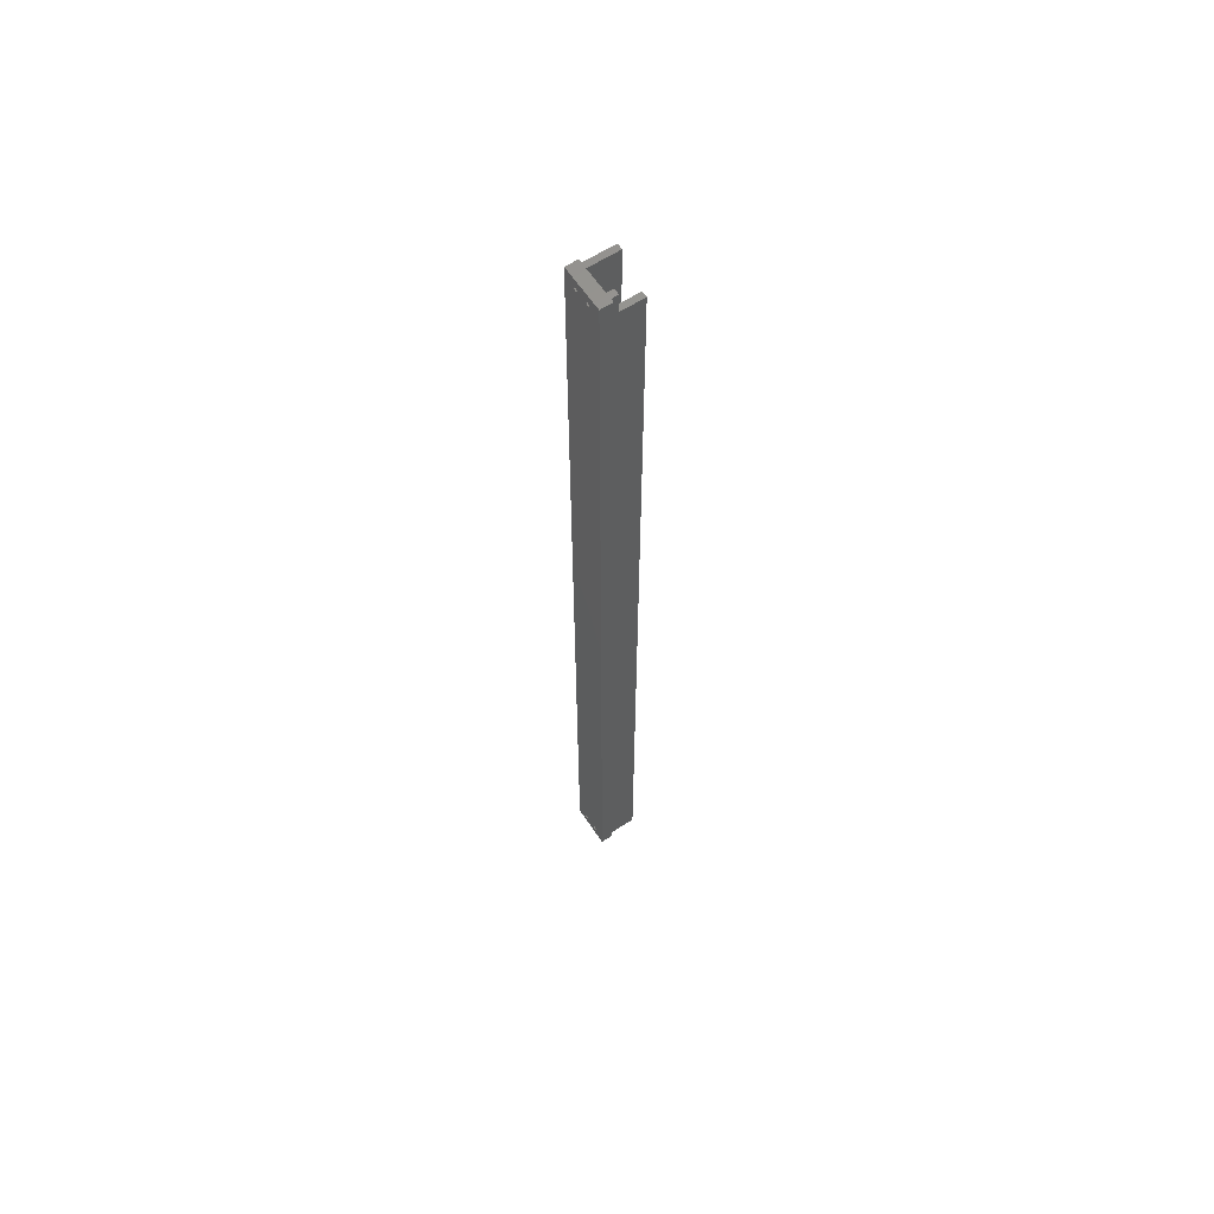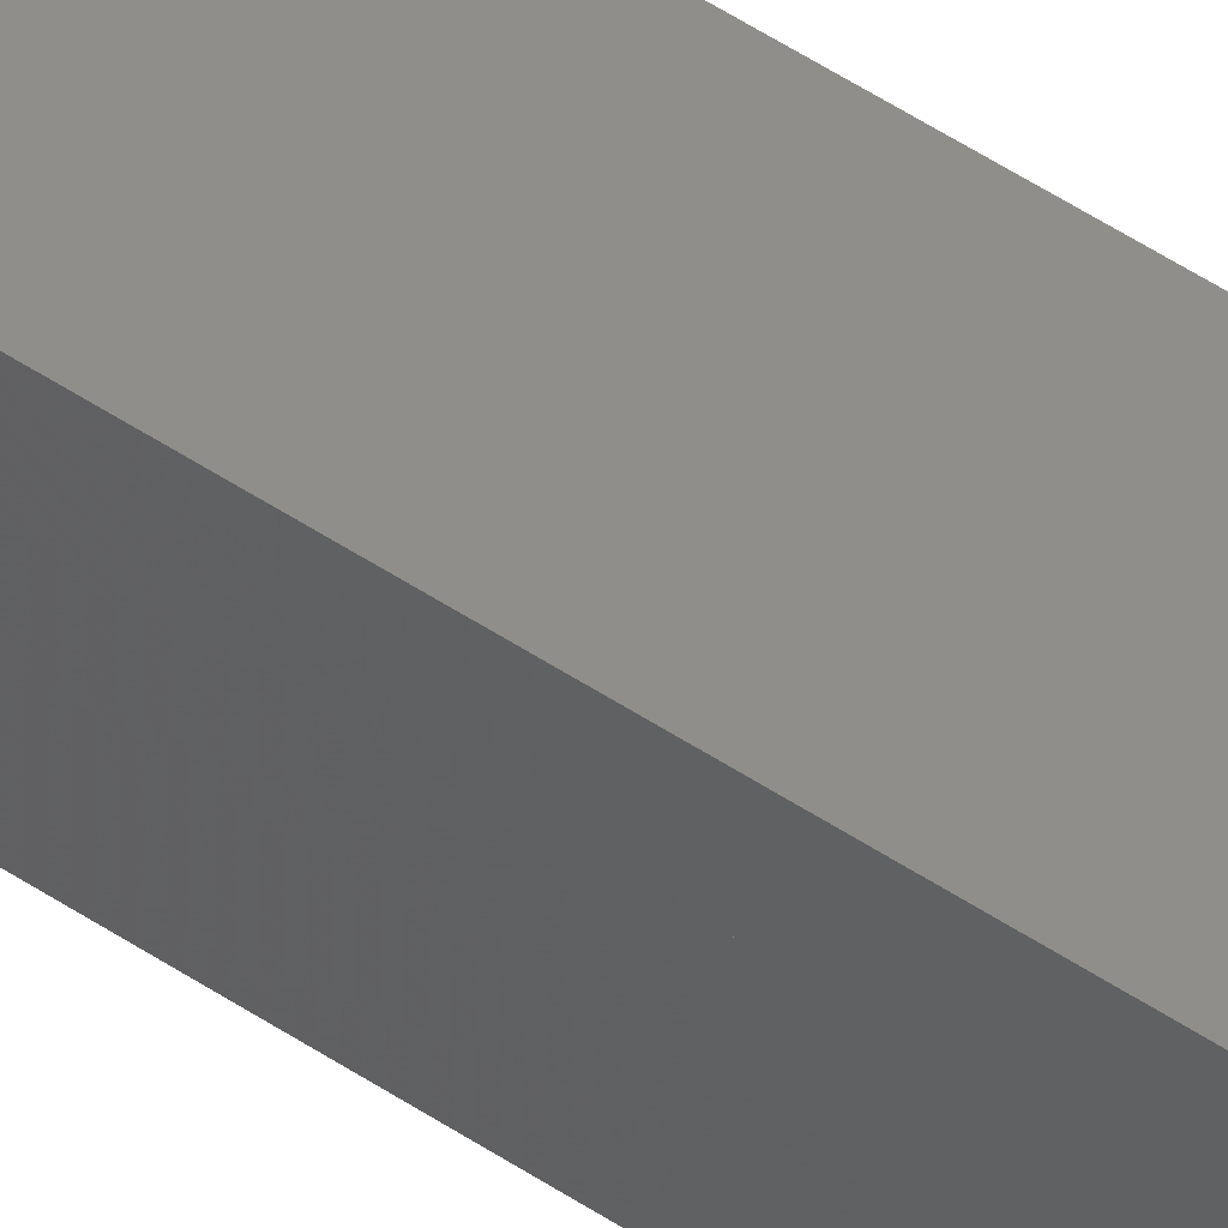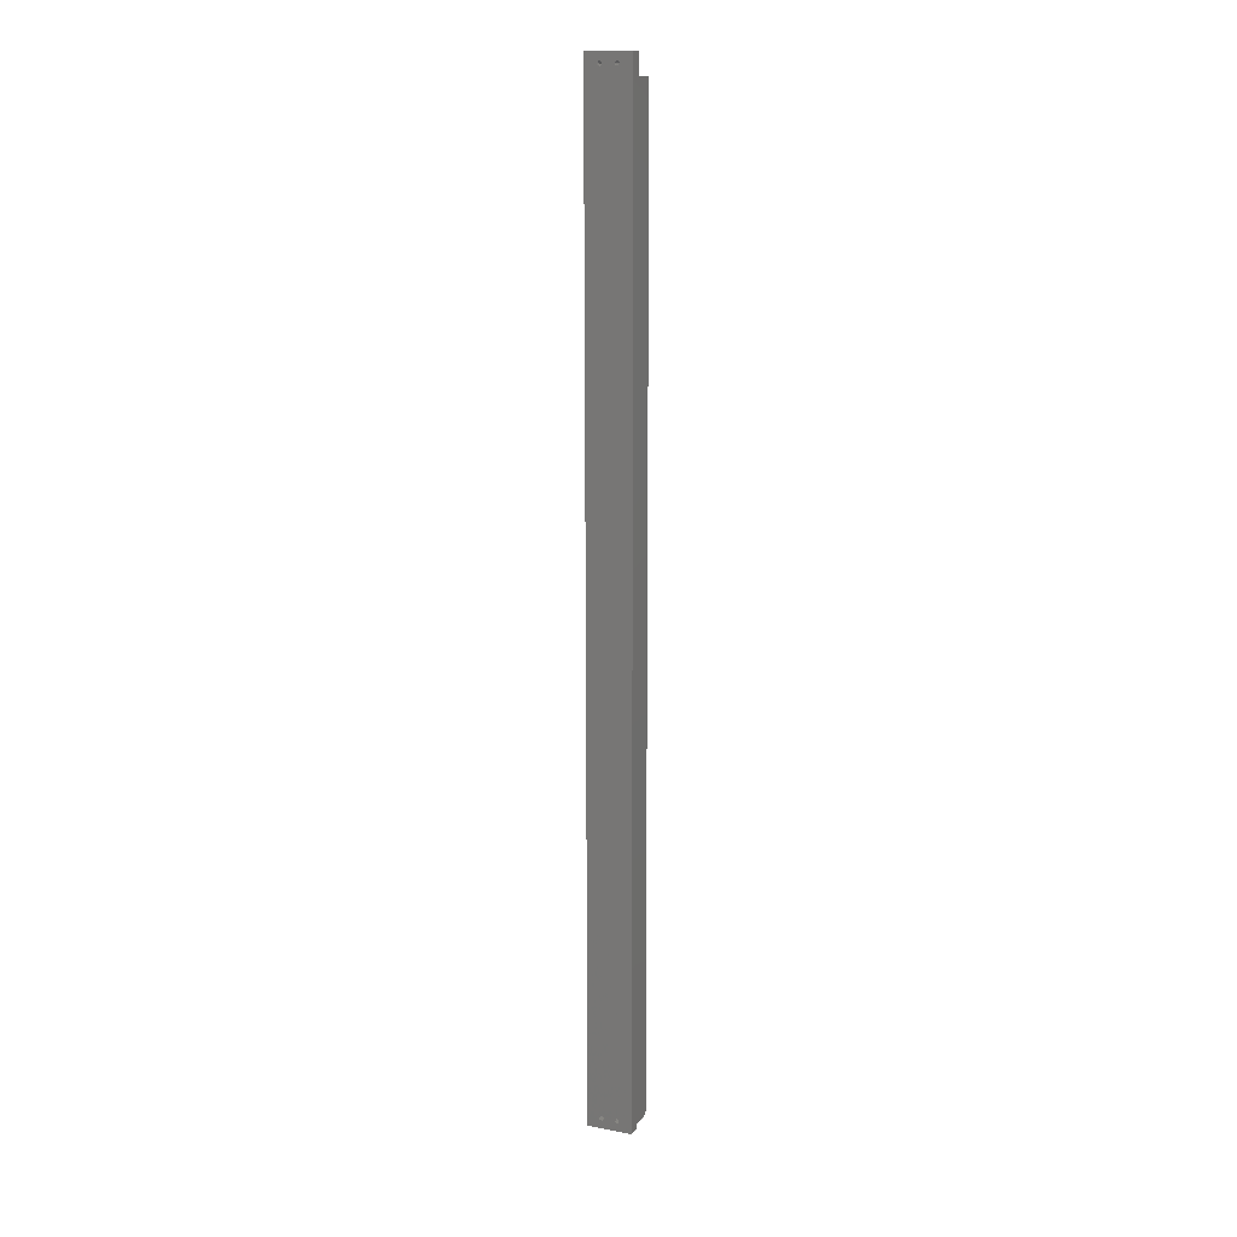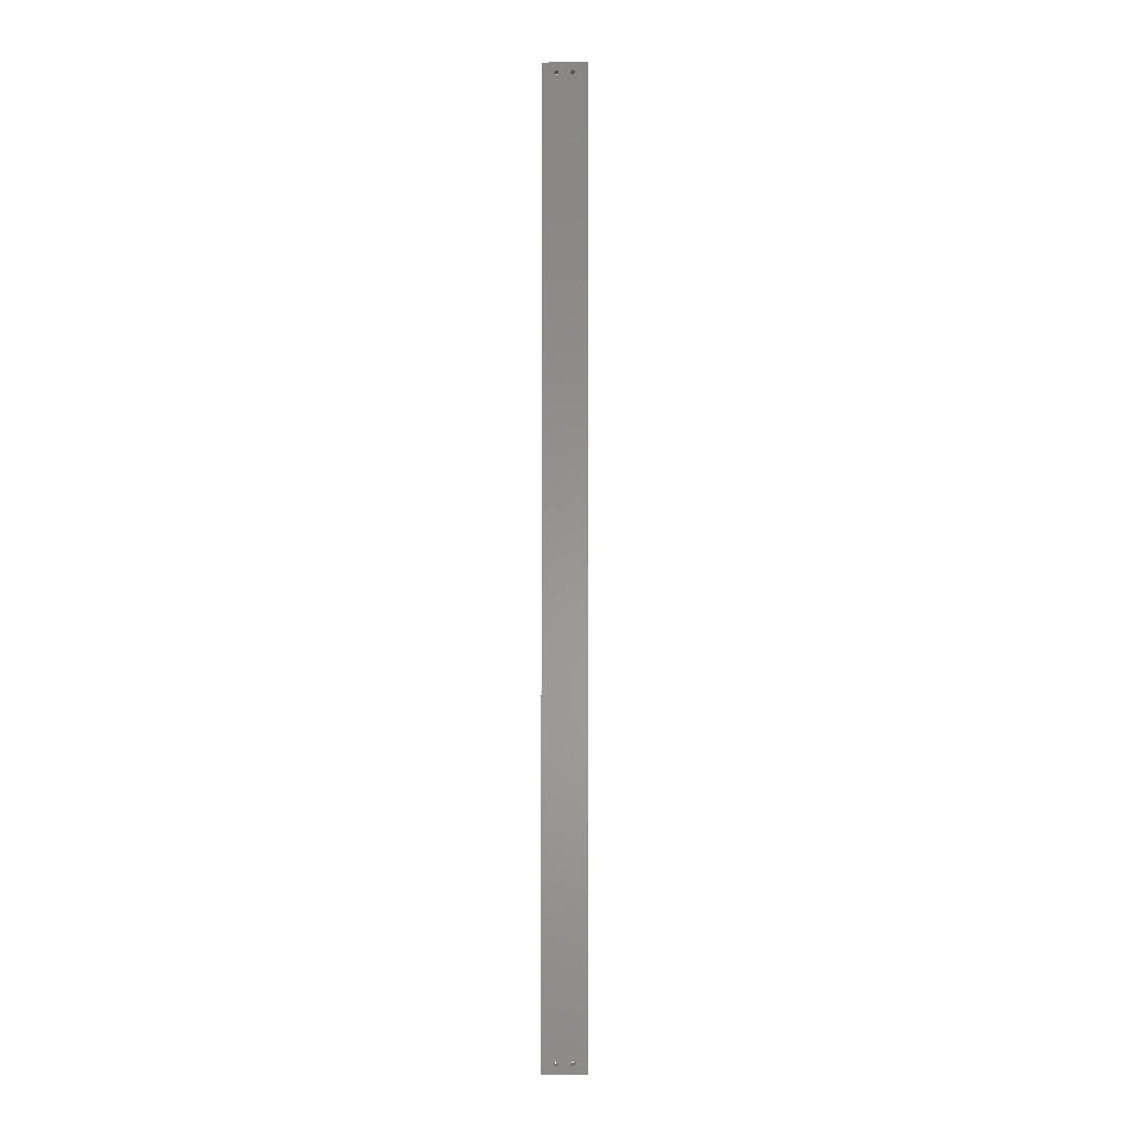
<metadata>
{"format":"stl","ext":"stl","renderer":"f3d","projection":"perspective","resolution":1024,"background":"white","views":[{"elev":61.5,"azim":56.5,"up":"+Y"},{"elev":43.4,"azim":-50.4,"up":"+Z"},{"elev":13.8,"azim":23.2,"up":"+Y"},{"elev":-1.9,"azim":0.9,"up":"+Y"}]}
</metadata>
<code>
# stl→obj: 80 verts, 172 faces
v -0.007724 0.006831 0.001563
v -0.007812 0.007812 -0.007812
v -0.008043 0.007812 0.001563
v -0.00687 0.006268 -0.007789
v -0.005671 0.006137 0.001563
v -0.005062 0.006313 -0.007745
v -0.004424 0.007901 0.001563
v -0.004196 0.007901 -0.007724
v -0.004743 0.008883 0.001563
v -0.005139 0.009445 -0.007747
v -0.006796 0.009577 0.001563
v -0.006947 0.009401 -0.007791
v 0.004283 0.007125 0.001563
v 0.004187 0.008107 -0.007518
v 0.003964 0.008107 0.001563
v 0.005129 0.006563 -0.007812
v 0.006335 0.006432 0.001563
v 0.006938 0.006608 -0.007812
v 0.007582 0.008196 0.001563
v 0.007803 0.008196 -0.007429
v 0.007264 0.009178 0.001563
v 0.006861 0.00974 -0.007812
v 0.005211 0.009871 0.001563
v 0.005052 0.009695 -0.007812
v -0.004424 0.7423 0.001563
v 0.005211 0.7442 0.001563
v -0.004743 0.7433 0.001563
v 0.004283 0.7415 0.001563
v 0.003964 0.7425 0.001563
v 0.006335 0.7408 0.001563
v 0.007582 0.7426 0.001563
v 0.01727 -5.773e-19 0.001563
v 0.01727 0.75 0.001563
v -0.01727 -5.773e-19 0.001563
v -0.01727 0.75 0.001563
v -0.006796 0.744 0.001563
v 0.007264 0.7436 0.001563
v -0.008043 0.7422 0.001563
v -0.005671 0.7405 0.001563
v -0.007724 0.7412 0.001563
v 0.009868 -3.721e-35 -0.007812
v 0.006861 0.7441 -0.007812
v 0.005052 0.7441 -0.007812
v -0.005139 0.7438 -0.007747
v -0.00687 0.7406 -0.007789
v -0.005062 0.7407 -0.007745
v -0.007812 0.7422 -0.007812
v -0.009868 0.75 -0.007812
v 0.009868 0.75 -0.007812
v -0.006947 0.7438 -0.007791
v -0.009868 3.721e-35 -0.007812
v 0.005129 0.7409 -0.007812
v 0.006938 0.741 -0.007812
v 0.007803 0.7426 -0.007429
v -0.004196 0.7423 -0.007724
v 0.004187 0.7425 -0.007518
v 0.01727 0.75 -0.007812
v 0.01456 0.75 -0.007812
v -0.01456 0.75 -0.007812
v -0.01727 0.75 -0.007812
v 0.01456 0.75 -0.01299
v 0.009868 0.75 -0.01299
v -0.009868 0.75 -0.03125
v -0.01456 0.75 -0.03125
v 0.009868 0.7344 -0.01299
v 0.009868 0.7344 -0.03125
v 0.009868 1.443e-18 -0.03125
v 0.01456 1.443e-18 -0.03125
v 0.01456 0.7344 -0.03125
v 0.01456 0.7344 -0.01299
v 0.01456 -5.489e-35 -0.007812
v -0.009868 3.191e-19 -0.01299
v -0.009868 0.01562 -0.01299
v -0.009868 0.01562 -0.03125
v -0.01456 0.01562 -0.03125
v -0.01456 5.489e-35 -0.007812
v -0.01456 0.01562 -0.01299
v -0.01456 3.191e-19 -0.01299
v -0.01727 6.512e-35 -0.007812
v 0.01727 -6.512e-35 -0.007812
f 1 2 3
f 2 1 4
f 4 1 5
f 4 5 6
f 6 5 7
f 6 7 8
f 9 8 7
f 8 9 10
f 10 9 11
f 10 11 12
f 12 11 3
f 12 3 2
f 13 14 15
f 14 13 16
f 16 13 17
f 16 17 18
f 18 17 19
f 18 19 20
f 21 20 19
f 20 21 22
f 22 21 23
f 22 23 24
f 24 23 15
f 24 15 14
f 25 26 27
f 25 28 26
f 29 26 28
f 30 9 23
f 15 23 13
f 31 30 23
f 7 17 13
f 7 13 23
f 7 23 9
f 32 33 21
f 32 21 19
f 32 19 17
f 32 17 7
f 32 7 5
f 32 5 34
f 34 5 1
f 34 1 3
f 34 3 35
f 33 35 36
f 33 36 27
f 33 27 26
f 33 26 37
f 33 37 31
f 33 31 23
f 33 23 21
f 35 3 11
f 35 11 38
f 35 38 36
f 11 9 30
f 11 30 28
f 11 28 25
f 11 25 39
f 11 39 40
f 11 40 38
f 41 18 20
f 41 16 18
f 42 43 44
f 45 46 22
f 45 22 24
f 45 24 10
f 47 45 10
f 8 10 24
f 8 24 14
f 8 14 16
f 8 16 4
f 8 4 6
f 48 49 42
f 48 42 44
f 48 44 50
f 48 50 47
f 48 47 10
f 48 10 12
f 48 12 2
f 48 2 51
f 51 2 4
f 51 4 16
f 51 16 41
f 49 41 20
f 49 20 22
f 49 22 52
f 49 52 53
f 49 53 54
f 49 54 42
f 44 43 55
f 55 43 56
f 55 56 46
f 46 56 52
f 46 52 22
f 40 47 38
f 47 40 45
f 45 40 39
f 45 39 46
f 46 39 25
f 46 25 55
f 27 55 25
f 55 27 44
f 44 27 36
f 44 36 50
f 50 36 38
f 50 38 47
f 28 56 29
f 56 28 52
f 52 28 30
f 52 30 53
f 53 30 31
f 53 31 54
f 37 54 31
f 54 37 42
f 42 37 26
f 42 26 43
f 43 26 29
f 43 29 56
f 35 33 57
f 35 57 58
f 35 58 49
f 35 49 48
f 35 48 59
f 35 59 60
f 61 62 58
f 58 62 49
f 63 64 48
f 48 64 59
f 62 65 49
f 49 65 41
f 41 65 66
f 41 66 67
f 68 67 69
f 69 67 66
f 70 61 58
f 58 71 70
f 70 71 68
f 70 68 69
f 70 65 61
f 61 65 62
f 69 66 70
f 70 66 65
f 51 72 73
f 74 63 73
f 73 63 48
f 73 48 51
f 74 75 63
f 63 75 64
f 76 77 78
f 64 75 59
f 59 75 77
f 59 77 76
f 34 79 76
f 34 76 51
f 34 51 41
f 34 41 71
f 34 71 80
f 34 80 32
f 68 71 67
f 67 71 41
f 72 51 78
f 78 51 76
f 73 72 77
f 77 72 78
f 75 74 77
f 77 74 73
f 80 57 32
f 32 57 33
f 79 34 60
f 60 34 35
f 80 71 57
f 57 71 58
f 76 79 59
f 59 79 60

</code>
